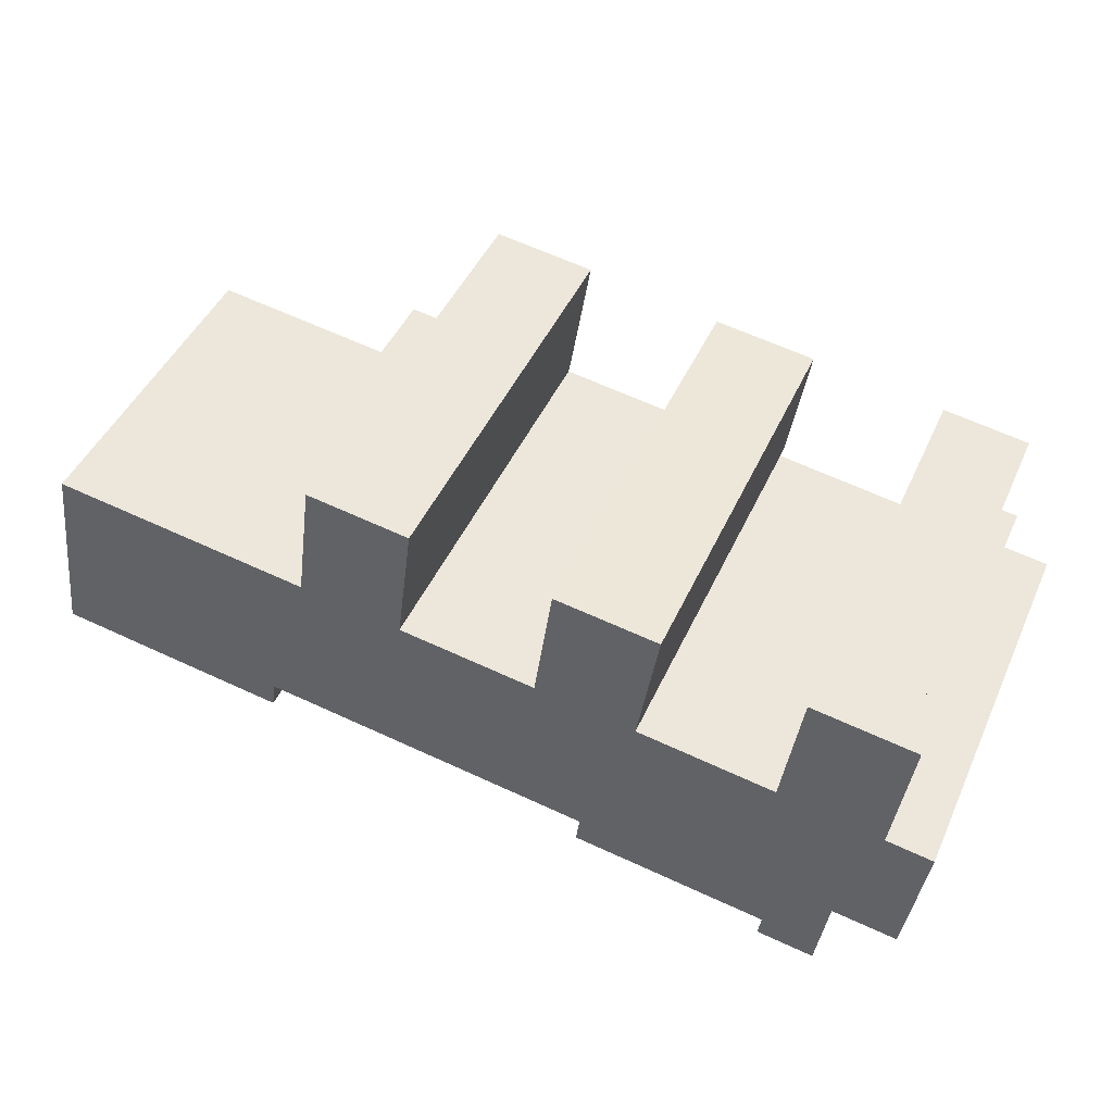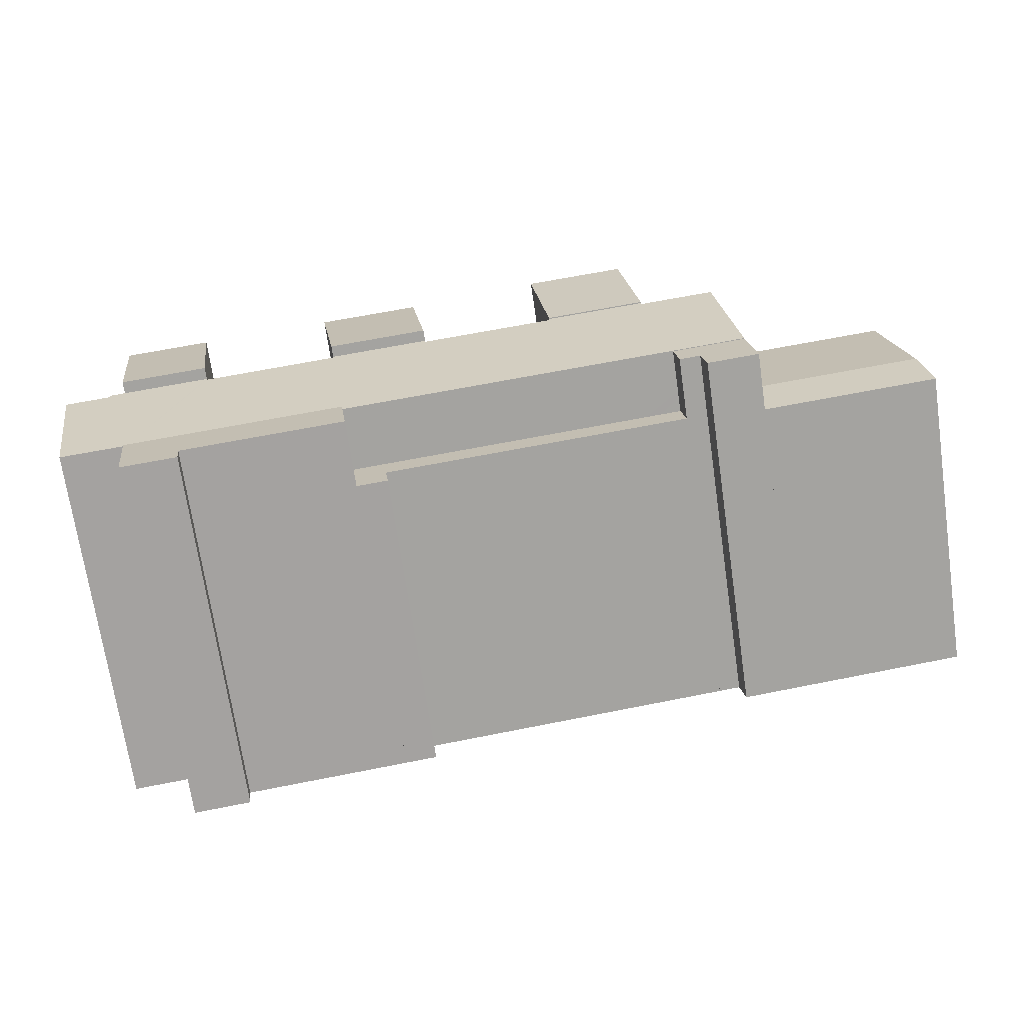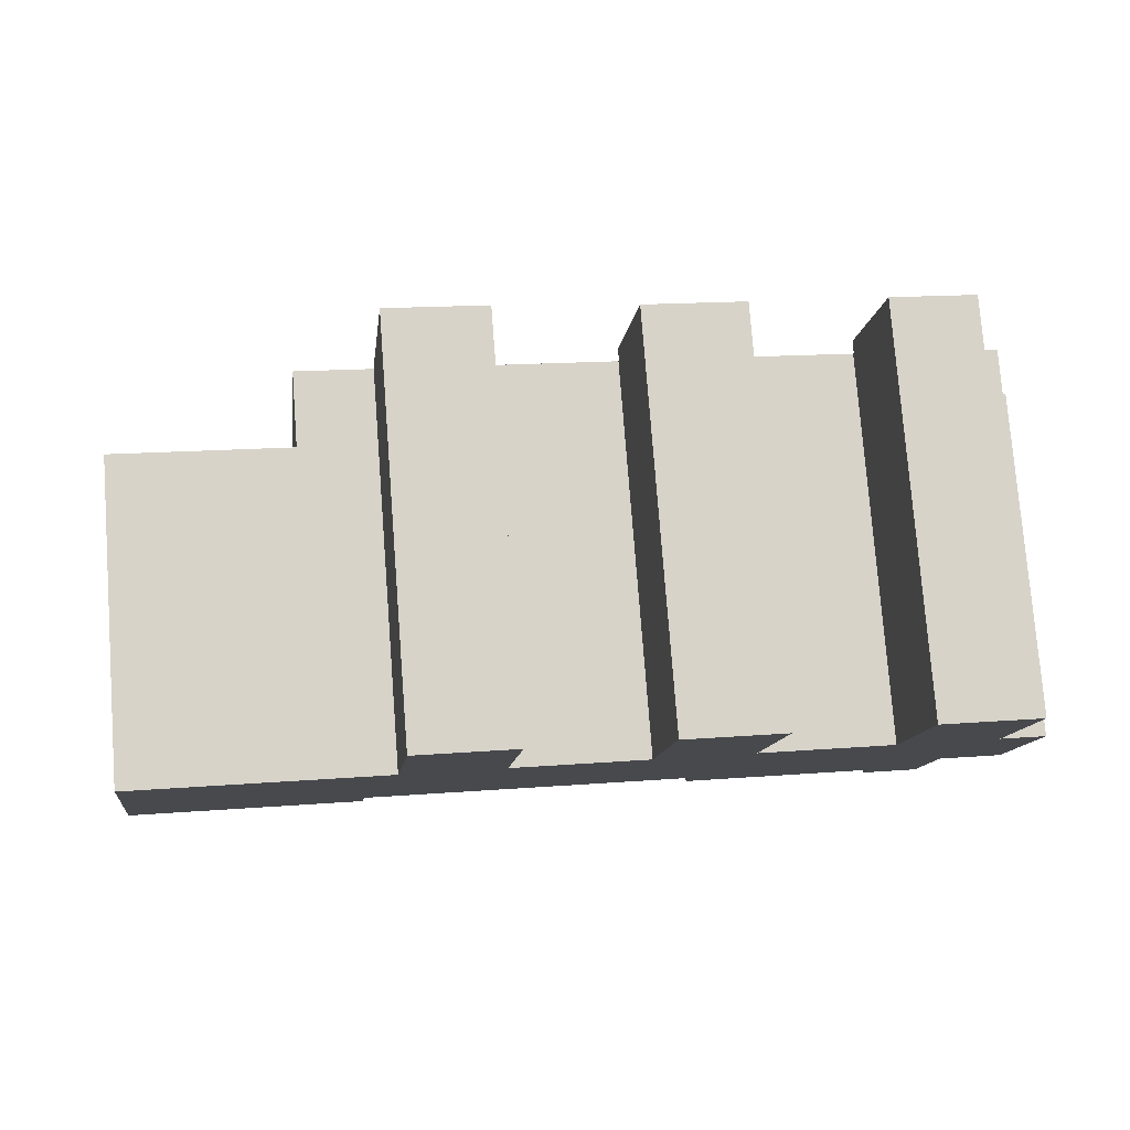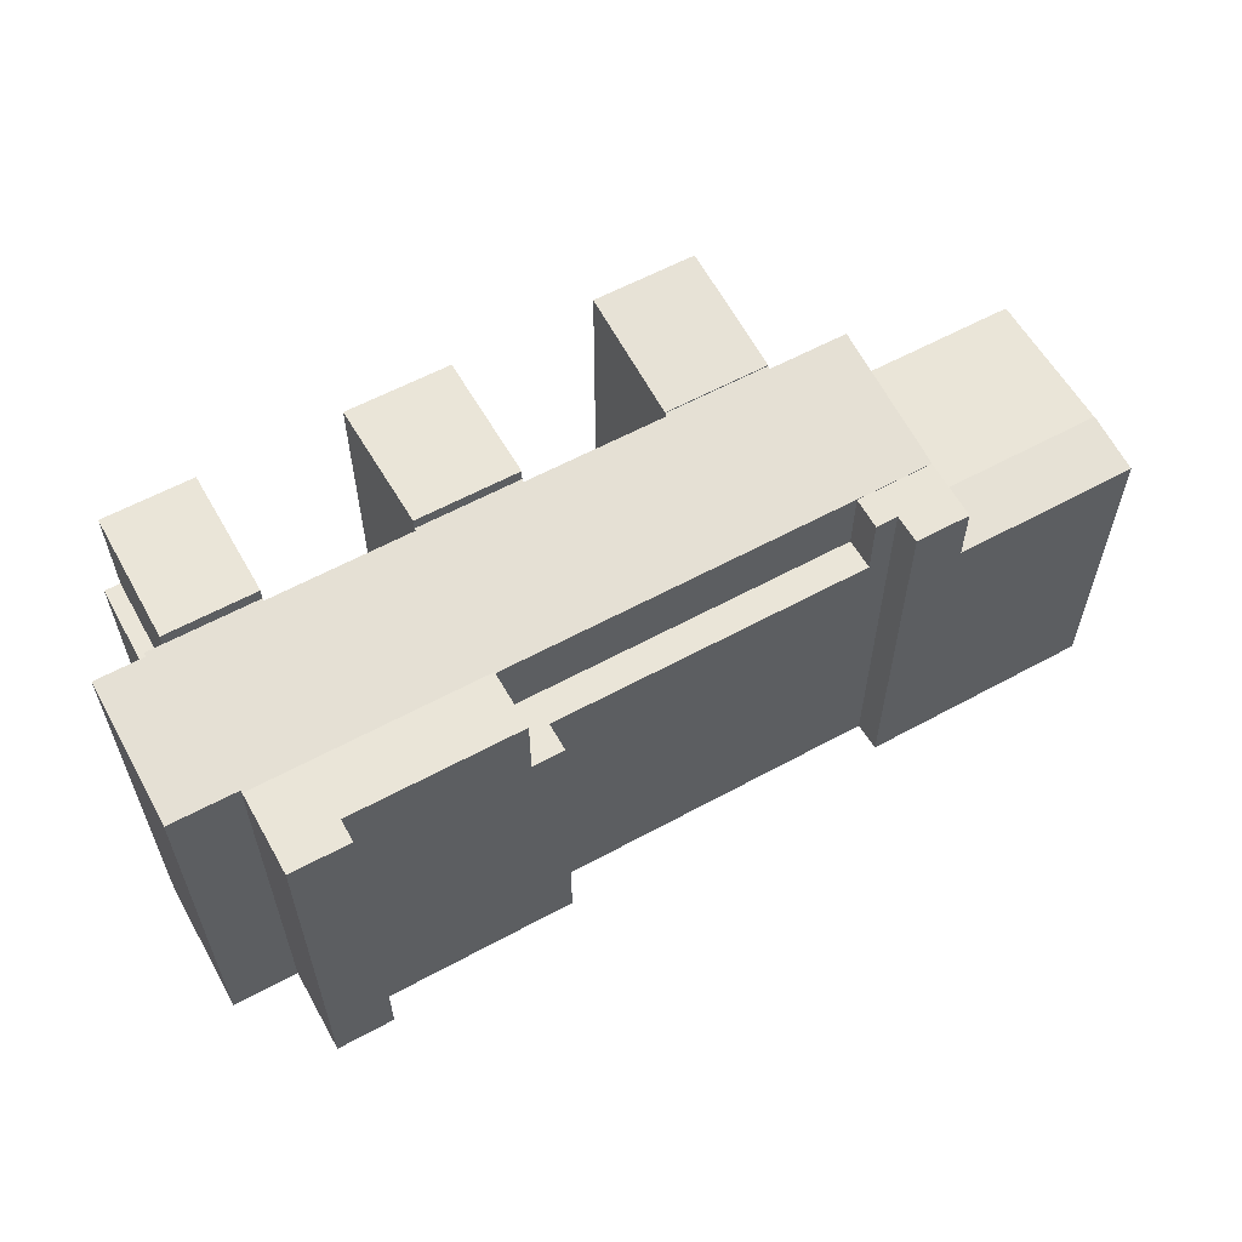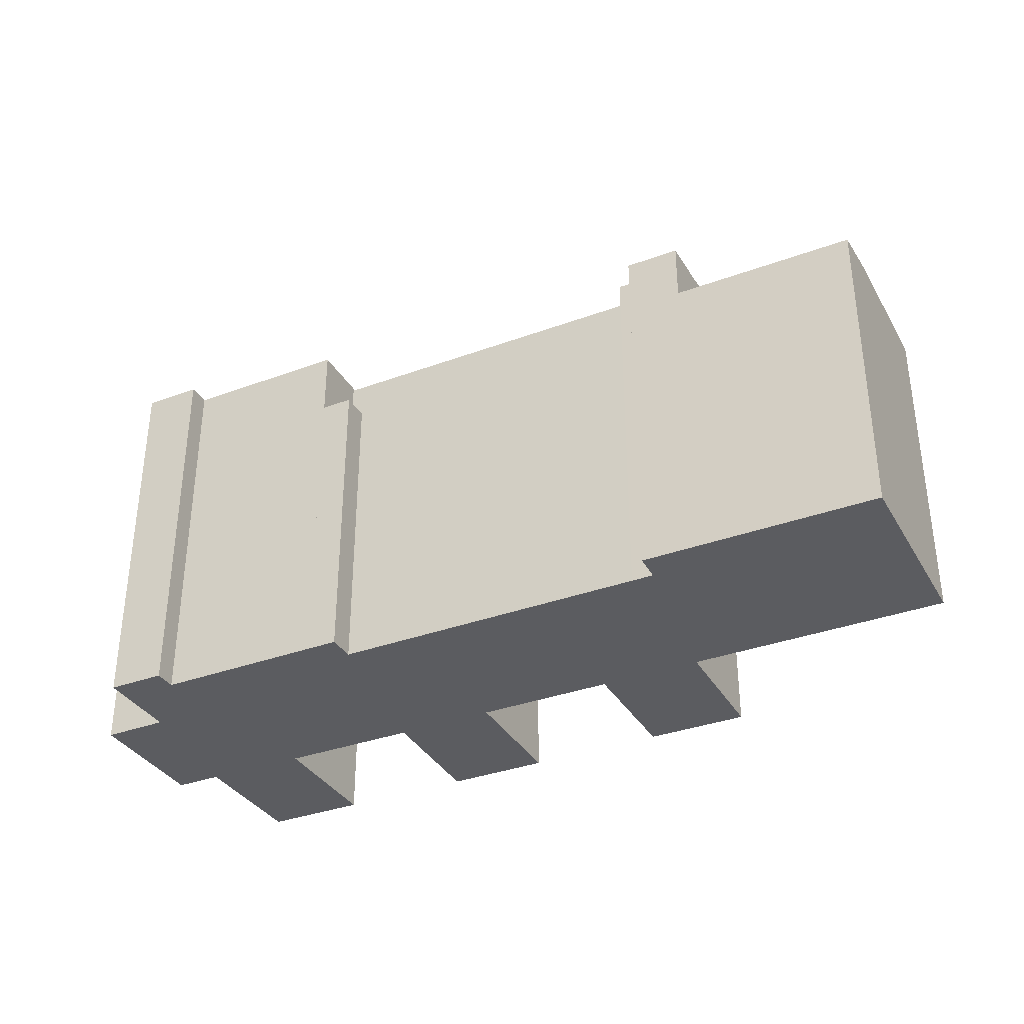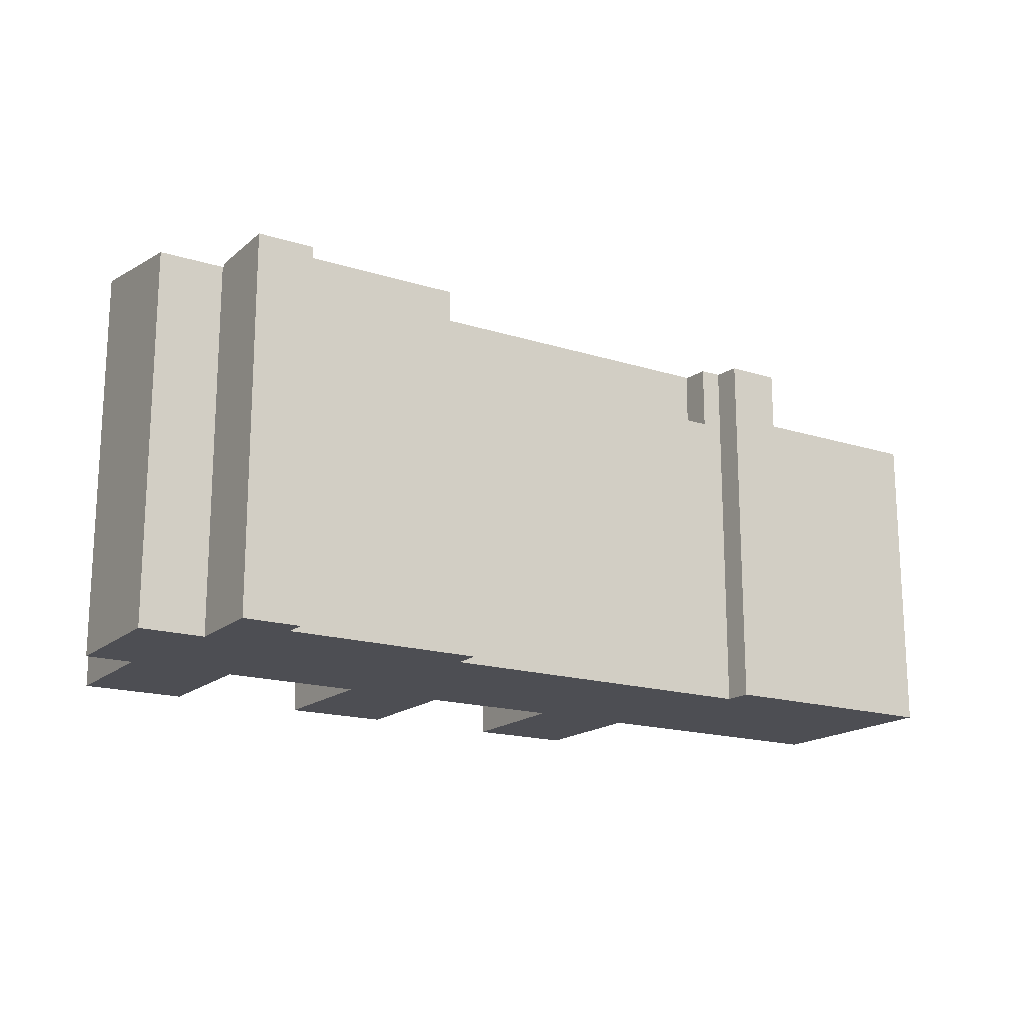
<metadata>
{"format":"obj","ext":"obj","renderer":"f3d","projection":"perspective","resolution":1024,"background":"white","views":[{"elev":46.3,"azim":23.6,"up":"+Z"},{"elev":-71.2,"azim":-171.7,"up":"+Z"},{"elev":77.6,"azim":-4.4,"up":"+Z"},{"elev":59.2,"azim":158.5,"up":"+Y"},{"elev":-34.7,"azim":-145.9,"up":"+Y"},{"elev":-17.3,"azim":155.7,"up":"+Y"}]}
</metadata>
<code>
v  23.32 18.2 5.909
v  28.54 18.2 10.09
v  27.8 18.2 5.293
v  24.11 18.2 11.54
v  28.67 18.2 10.93
v  28.66 18.2 10.93
v  24.11 -7.063e-16 11.54
v  28.66 -6.692e-16 10.93
v  28.67 -6.691e-16 10.93
v  27.8 -3.241e-16 5.293
v  28.54 -6.176e-16 10.09
v  23.32 -3.618e-16 5.909
v  10.55 16.62 -0.183
v  11.69 16.68 1.033
v  11.5 16.62 -0.314
v  8.338 16.68 1.49
v  10.34 16.56 -1.424
v  8.974 16.56 -1.236
v  7.985 16.56 -1.1
v  8.338 -9.124e-17 1.49
v  7.985 6.736e-17 -1.1
v  11.69 -6.325e-17 1.033
v  11.5 1.923e-17 -0.314
v  10.55 1.121e-17 -0.183
v  10.34 8.719e-17 -1.424
v  8.974 7.568e-17 -1.236
v  37.82 13.79 3.914
v  39.24 13.79 9.463
v  38.52 13.79 3.818
v  38.57 13.79 9.554
v  37.82 -2.397e-16 3.914
v  38.57 -5.85e-16 9.554
v  39.24 -5.794e-16 9.463
v  38.52 -2.338e-16 3.818
v  0.351 14.26 2.581
v  9.185 14.26 7.713
v  8.338 14.26 1.49
v  8.974 14.26 7.742
v  1.199 14.26 8.808
v  1.199 -5.393e-16 8.808
v  9.185 -4.723e-16 7.713
v  8.974 -4.741e-16 7.742
v  0.351 -1.58e-16 2.581
v  0 13.94 8.535e-16
v  8.338 14.28 1.49
v  7.985 13.94 -1.1
v  0.351 14.28 2.581
v  0 0 0
v  34.68 18.22 10.08
v  37.82 18.22 3.914
v  33.9 18.22 4.453
v  38.57 18.22 9.554
v  34.68 -6.174e-16 10.08
v  33.9 -2.727e-16 4.453
v  12.66 17.73 7.377
v  17.96 18.35 12.36
v  17.21 17.73 6.75
v  13.43 18.35 12.98
v  13.43 -7.951e-16 12.98
v  12.66 -4.517e-16 7.377
v  17.96 -7.569e-16 12.36
v  17.21 -4.133e-16 6.75
v  11.69 13.79 1.033
v  18.03 13.79 -1.208
v  11.5 13.79 -0.314
v  26.99 13.79 -1.056
v  25.39 13.79 -2.214
v  26.63 13.79 -3.642
v  25.22 13.79 -3.453
v  26.99 6.466e-17 -1.056
v  26.63 2.23e-16 -3.642
v  25.22 2.114e-16 -3.453
v  25.39 1.356e-16 -2.214
v  18.03 7.397e-17 -1.208
v  27.8 17.68 5.293
v  27.79 17.66 5.194
v  23.32 17.68 5.909
v  12.64 17.66 7.239
v  8.338 16.71 1.49
v  9.185 17.66 7.713
v  11.69 16.71 1.033
v  26.99 16.71 -1.056
v  12.66 17.68 7.377
v  17.2 17.66 6.615
v  17.21 17.68 6.75
v  23.3 17.66 5.779
v  33.89 17.66 4.346
v  30.78 16.71 -1.574
v  32.95 16.71 -1.87
v  36.85 16.71 -2.403
v  33.9 17.68 4.453
v  36.88 16.74 -2.231
v  37.82 17.68 3.914
v  39.76 16.74 -2.611
v  38.5 17.65 3.655
v  38.52 17.68 3.818
v  40.58 17.65 3.367
v  27.79 -3.18e-16 5.194
v  33.89 -2.661e-16 4.346
v  38.5 -2.238e-16 3.655
v  40.58 -2.062e-16 3.367
v  12.64 -4.433e-16 7.239
v  17.2 -4.051e-16 6.615
v  23.3 -3.539e-16 5.779
v  39.76 1.599e-16 -2.611
v  36.88 1.366e-16 -2.231
v  36.85 1.471e-16 -2.403
v  32.95 1.145e-16 -1.87
v  30.78 9.638e-17 -1.574
v  26.99 16.83 -1.056
v  32.61 16.83 -4.45
v  26.63 16.83 -3.642
v  30.78 16.83 -1.574
v  32.95 16.83 -1.87
v  33.96 16.83 -4.632
v  36.85 16.83 -2.403
v  36.35 16.83 -5.965
v  36.37 16.83 -5.967
v  33.82 16.83 -5.623
v  36.37 3.654e-16 -5.967
v  33.82 3.443e-16 -5.623
v  36.35 3.653e-16 -5.965
v  33.96 2.836e-16 -4.632
v  32.61 2.725e-16 -4.45
g defaultobject
f 1 2 3
f 2 1 4
f 2 4 5
f 5 4 6
f 7 6 4
f 6 7 8
f 8 5 6
f 5 8 9
f 9 2 5
f 2 9 3
f 3 9 10
f 10 9 11
f 10 1 3
f 1 10 12
f 12 4 1
f 4 12 7
f 12 8 7
f 8 12 9
f 9 12 11
f 11 12 10
f 13 14 15
f 14 13 16
f 16 13 17
f 16 17 18
f 16 18 19
f 19 20 16
f 20 19 21
f 20 14 16
f 14 20 22
f 22 15 14
f 15 22 23
f 24 17 13
f 17 24 25
f 23 13 15
f 13 23 24
f 25 18 17
f 18 25 19
f 19 25 21
f 21 25 26
f 21 22 20
f 22 21 26
f 22 26 24
f 24 26 25
f 22 24 23
f 27 28 29
f 28 27 30
f 31 30 27
f 30 31 32
f 32 28 30
f 28 32 33
f 33 29 28
f 29 33 34
f 34 27 29
f 27 34 31
f 31 33 32
f 33 31 34
f 35 36 37
f 36 35 38
f 38 35 39
f 40 38 39
f 38 40 36
f 36 40 41
f 41 40 42
f 41 37 36
f 37 41 20
f 20 35 37
f 35 20 43
f 43 39 35
f 39 43 40
f 42 20 41
f 20 42 40
f 20 40 43
f 44 45 46
f 45 44 47
f 43 45 47
f 45 43 20
f 20 46 45
f 46 20 21
f 46 48 44
f 48 46 21
f 44 43 47
f 43 44 48
f 48 20 43
f 20 48 21
f 49 50 51
f 50 49 52
f 53 52 49
f 52 53 32
f 32 50 52
f 50 32 31
f 31 51 50
f 51 31 54
f 54 49 51
f 49 54 53
f 53 31 32
f 31 53 54
f 55 56 57
f 56 55 58
f 55 59 58
f 59 55 60
f 59 56 58
f 56 59 61
f 61 57 56
f 57 61 62
f 62 55 57
f 55 62 60
f 62 59 60
f 59 62 61
f 63 64 65
f 64 63 66
f 64 66 67
f 67 66 68
f 68 69 67
f 70 68 66
f 68 70 71
f 71 69 68
f 69 71 72
f 73 64 67
f 64 73 65
f 65 73 23
f 23 73 74
f 72 67 69
f 67 72 73
f 23 63 65
f 63 23 22
f 22 66 63
f 66 22 70
f 70 73 71
f 73 70 22
f 73 22 74
f 74 22 23
f 72 71 73
f 75 76 77
f 78 79 80
f 79 78 81
f 81 78 82
f 82 78 83
f 82 83 84
f 84 83 85
f 82 84 86
f 82 86 77
f 82 77 76
f 82 76 87
f 82 87 88
f 88 87 89
f 89 87 90
f 90 87 91
f 90 91 92
f 92 91 93
f 92 93 94
f 94 93 95
f 95 93 96
f 94 95 97
f 98 87 76
f 87 98 99
f 54 93 91
f 93 54 96
f 96 54 34
f 34 54 31
f 100 97 95
f 97 100 101
f 41 78 80
f 78 41 102
f 60 85 83
f 85 60 62
f 103 86 84
f 86 103 104
f 12 75 77
f 75 12 10
f 87 54 91
f 54 87 99
f 79 41 80
f 41 79 20
f 78 60 83
f 60 78 102
f 86 12 77
f 12 86 104
f 34 95 96
f 95 34 100
f 101 94 97
f 94 101 105
f 106 90 92
f 90 106 107
f 62 84 85
f 84 62 103
f 10 76 75
f 76 10 98
f 105 92 94
f 92 105 106
f 107 89 90
f 89 107 88
f 88 107 82
f 82 107 81
f 81 107 79
f 79 107 108
f 79 108 22
f 79 22 20
f 22 108 70
f 70 108 109
f 20 102 41
f 102 20 22
f 102 62 60
f 62 102 22
f 62 22 103
f 103 22 70
f 103 70 104
f 104 70 98
f 104 98 10
f 98 70 99
f 99 70 109
f 99 109 108
f 10 12 104
f 99 31 54
f 31 99 108
f 31 108 106
f 106 108 107
f 31 106 34
f 34 106 100
f 106 101 100
f 101 106 105
f 110 111 112
f 111 110 113
f 111 113 114
f 111 114 115
f 115 114 116
f 115 116 117
f 117 116 118
f 117 119 115
f 70 113 110
f 113 70 114
f 114 70 116
f 116 70 107
f 107 70 109
f 107 109 108
f 107 118 116
f 118 107 120
f 120 117 118
f 117 120 119
f 119 120 121
f 121 120 122
f 123 111 115
f 111 123 112
f 112 123 71
f 71 123 124
f 121 115 119
f 115 121 123
f 71 110 112
f 110 71 70
f 108 120 107
f 120 108 122
f 122 108 123
f 123 108 124
f 124 108 109
f 124 109 71
f 71 109 70
f 121 122 123

</code>
